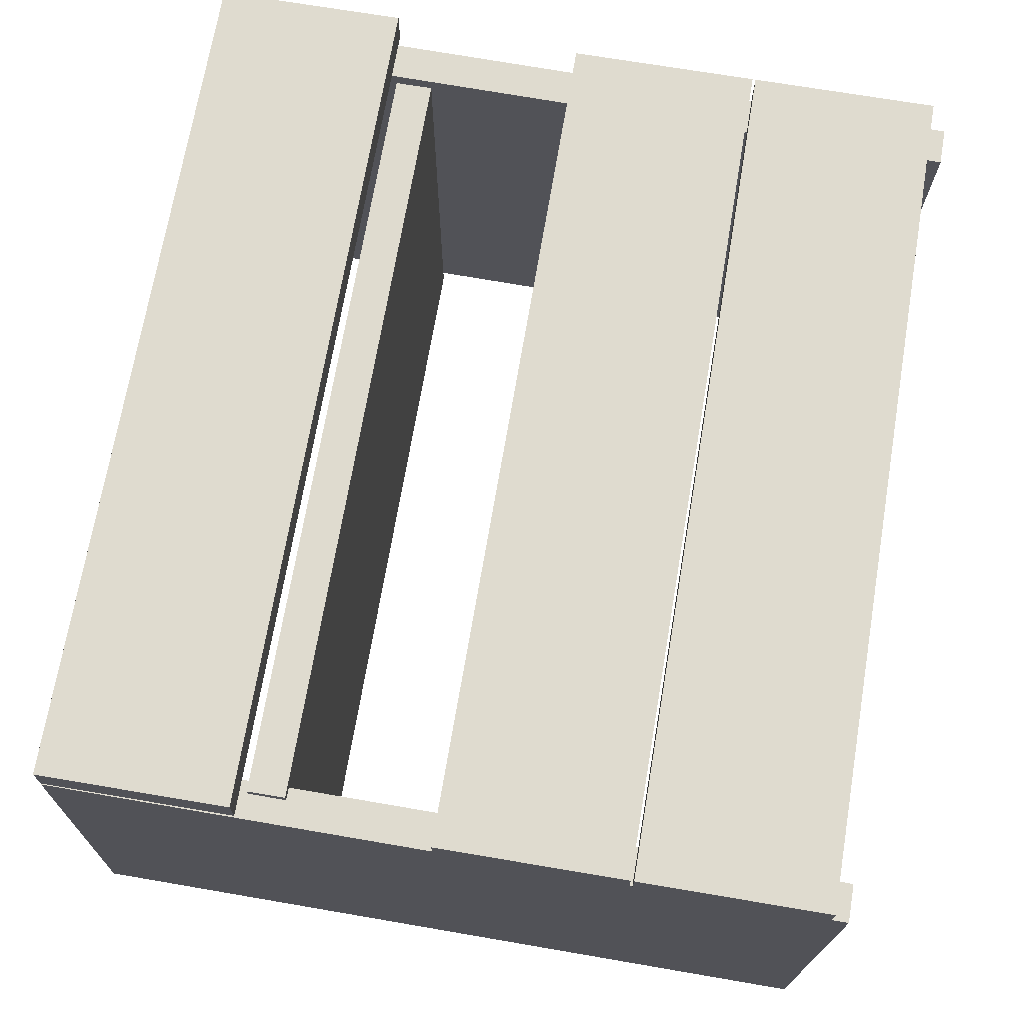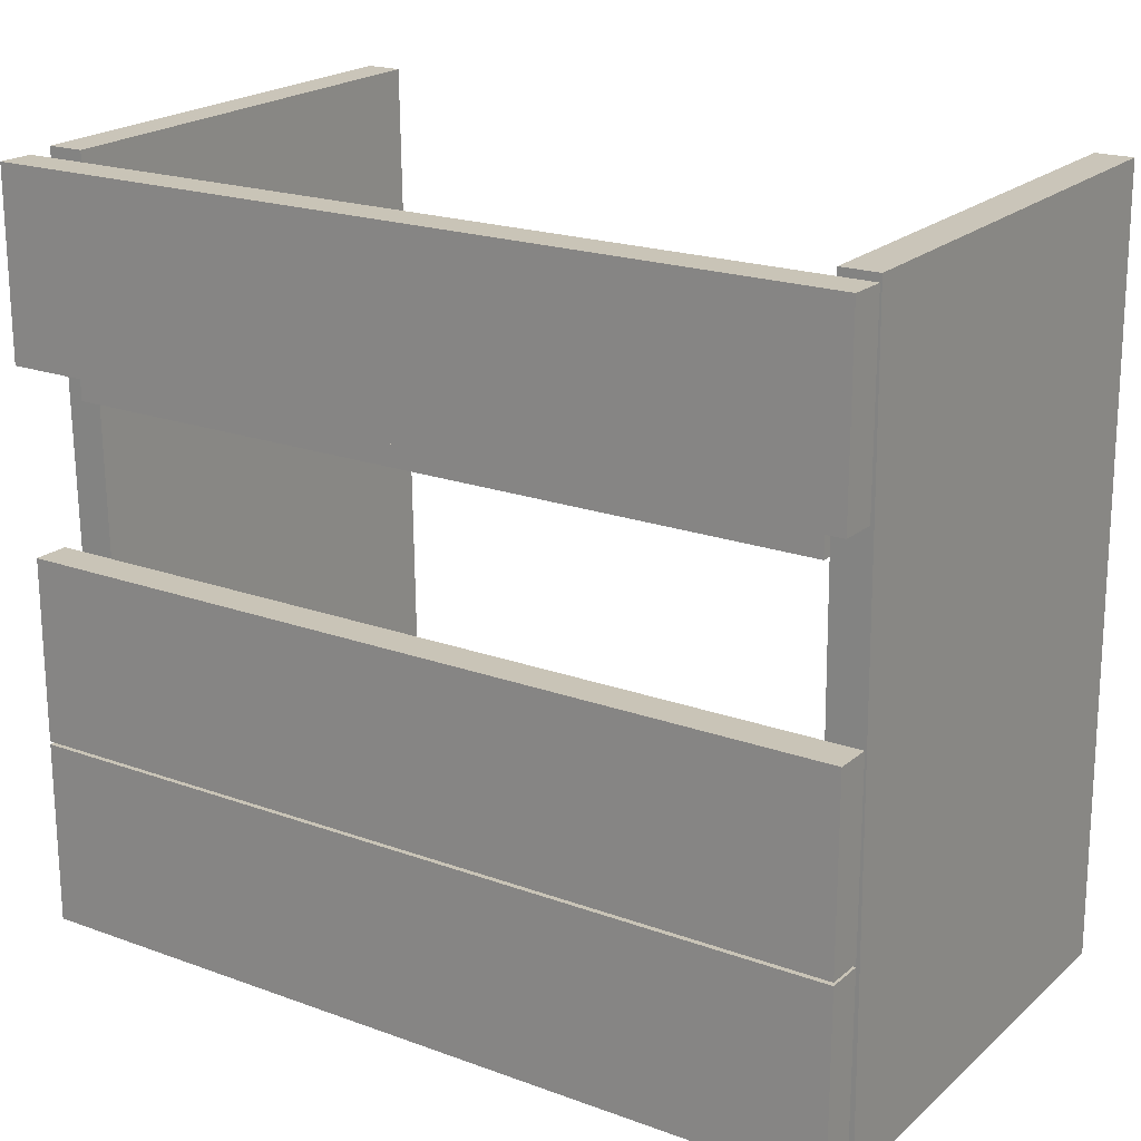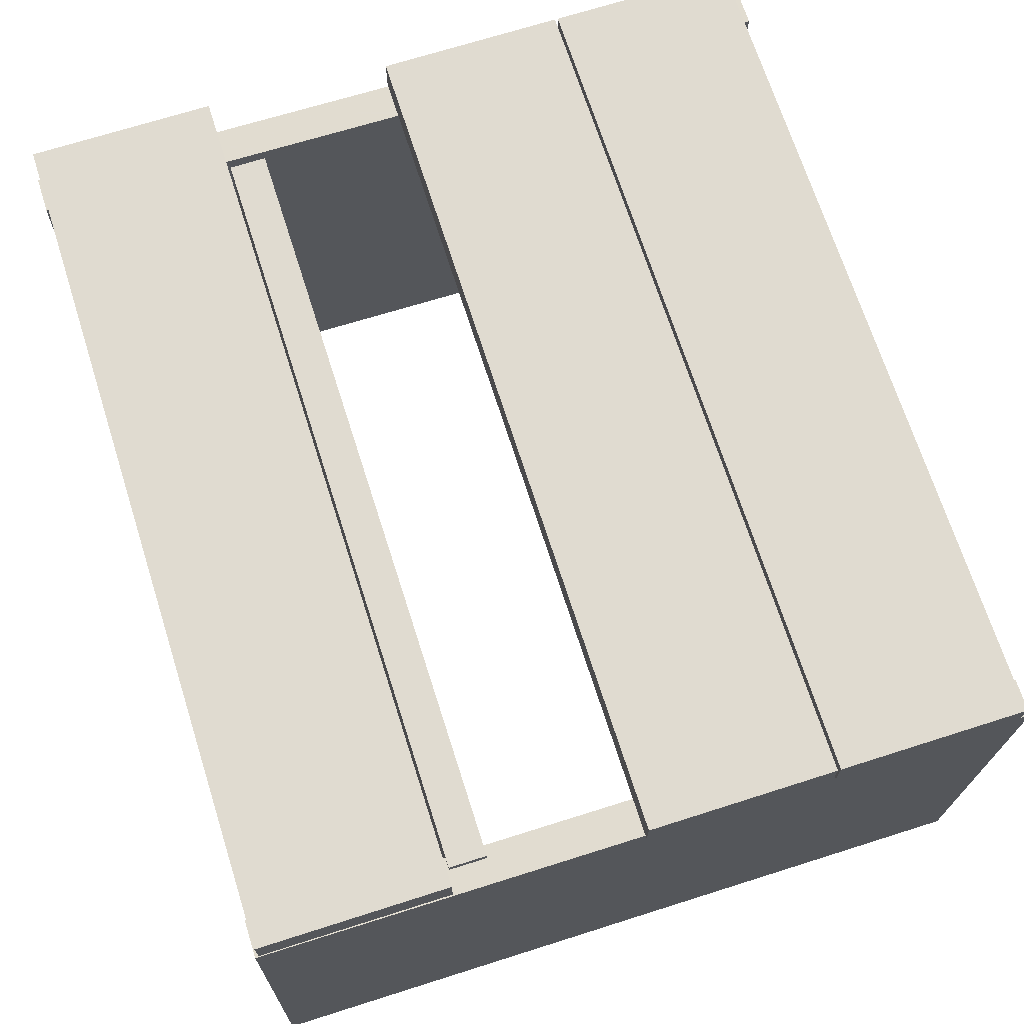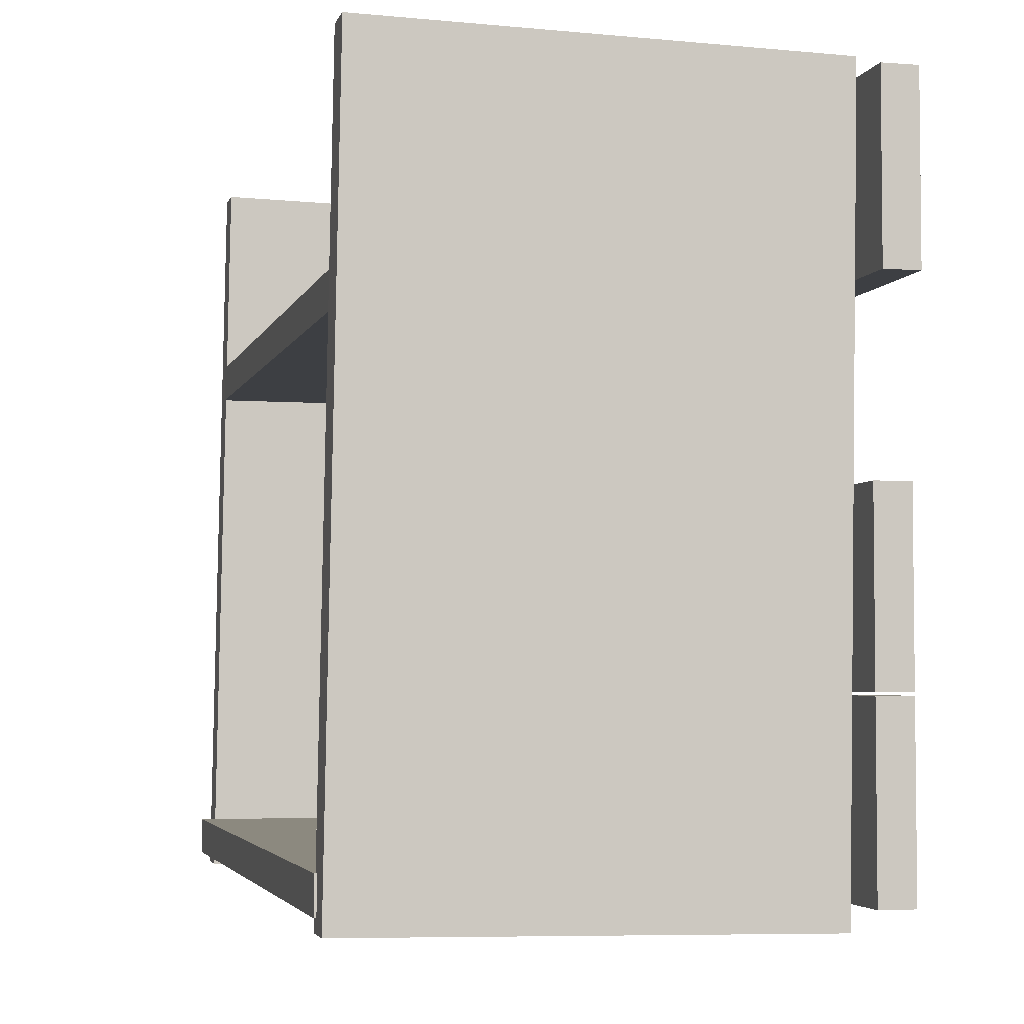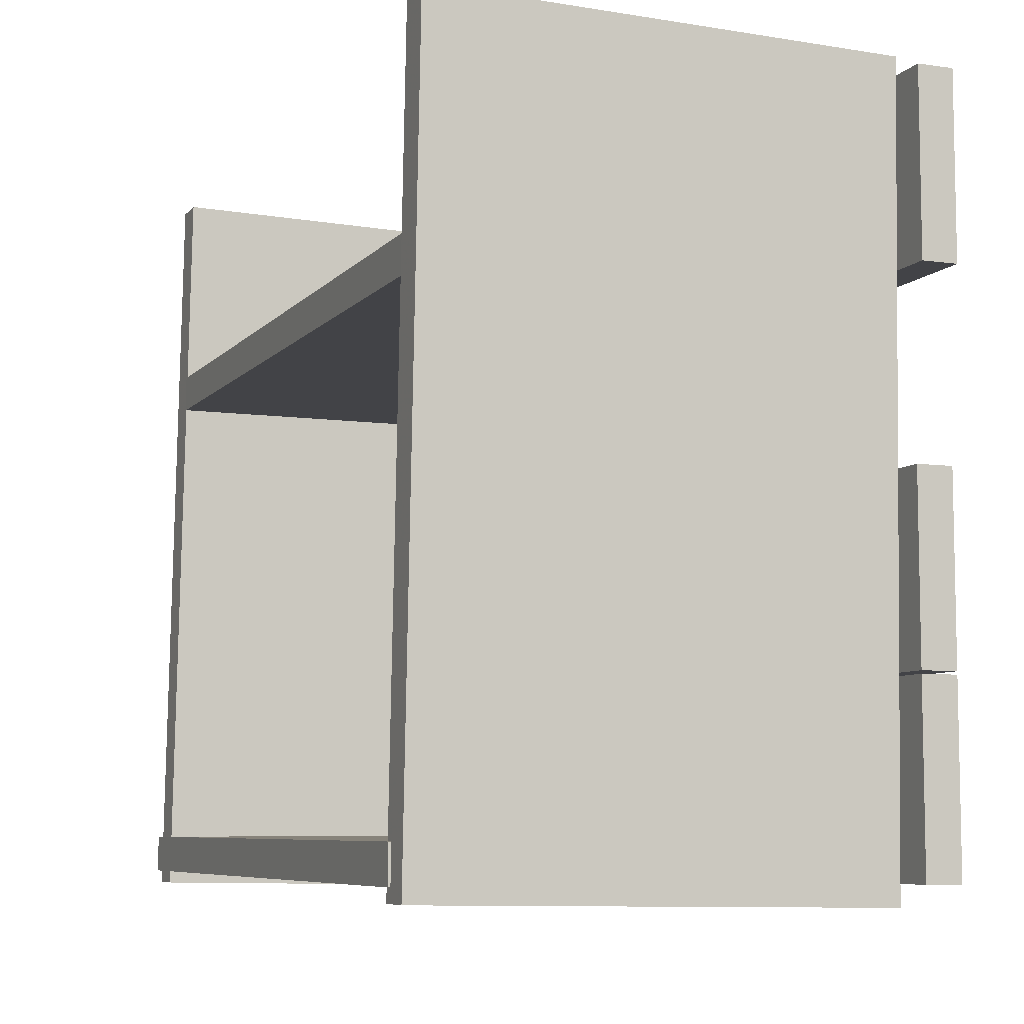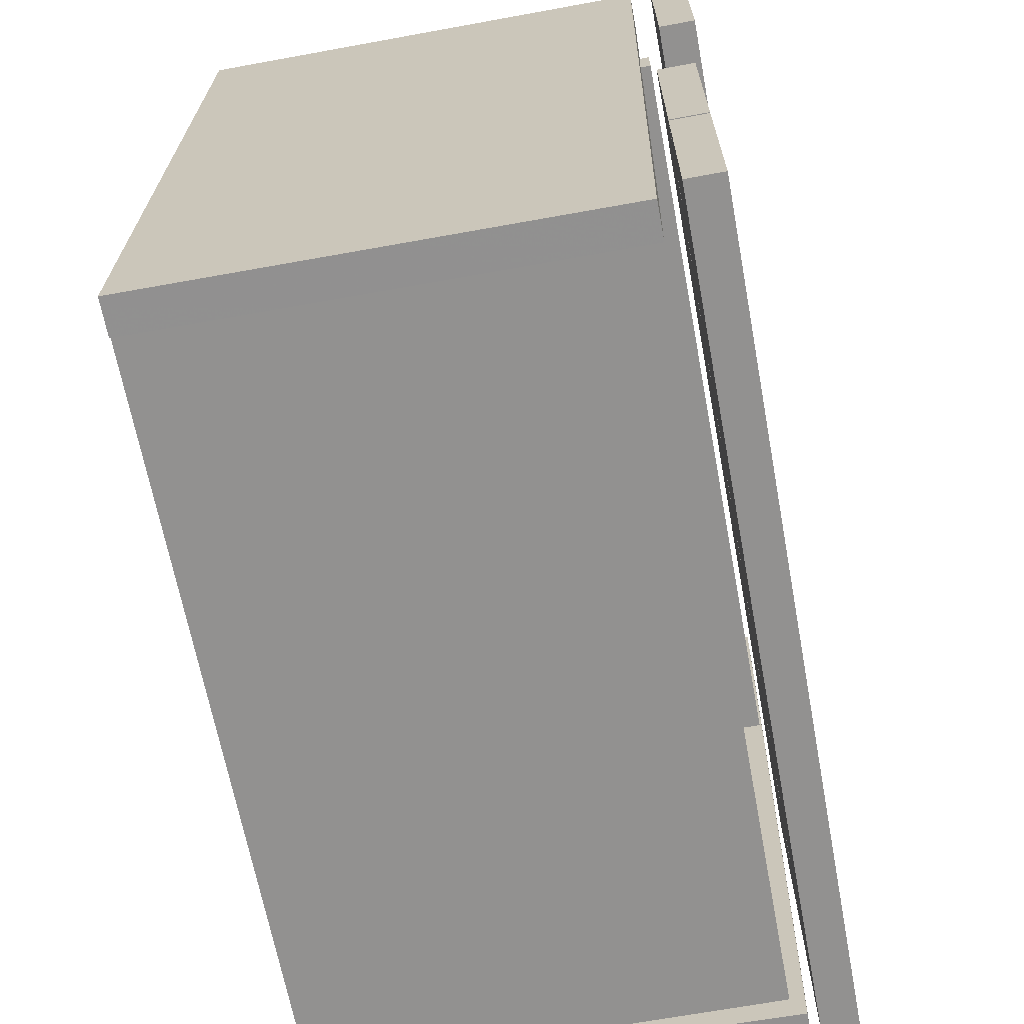
<metadata>
{"format":"obj","ext":"obj","renderer":"f3d","projection":"perspective","resolution":1024,"background":"white","views":[{"elev":70.4,"azim":99.6,"up":"+Y"},{"elev":20.0,"azim":-146.1,"up":"+Z"},{"elev":69.9,"azim":72.3,"up":"+Y"},{"elev":-3.9,"azim":75.8,"up":"+Z"},{"elev":-7.4,"azim":67.8,"up":"+Z"},{"elev":-66.1,"azim":100.6,"up":"+Z"}]}
</metadata>
<code>
o obj_0
v 128 		-125.3 		-4.775
v 116 		-125.3 		-4.775
v 116 		24.64 		-7.393
v 128 		24.64 		-7.393
v -144 		32 		-1.003
v -144 		32 		59
v -130 		-119 		179.6
v -130 		-119 		167.6
v 116 		-119 		167.6
v 116 		-119 		179.6
v -132 		33 		242.6
v -131 		24 		11.61
v -131 		-126 		11.61
v -144 		33 		242.6
v -144 		-117 		245.2
v -132 		-117 		245.2
v 116 		24 		11.61
v 116 		-125.1 		11.61
v 120 		27.69 		167.6
v 116 		27.69 		167.6
v 120 		31 		167.6
v 120 		31 		179.6
v -144 		32 		120
v 120 		27.9 		179.6
v 128 		29 		242.6
v 116 		27.9 		179.6
v 116 		29 		242.6
v -131 		24 		-0.393
v 116 		24 		-0.393
v 119 		-126 		11.61
v 119 		-126 		-0.393
v 119 		-125.3 		-0.393
v 116 		-125.3 		-0.393
v 119 		-125.1 		11.61
v -131 		-126 		-0.393
v 128 		-121 		245.2
v 116 		-121 		245.2
v -144 		44 		120
v -132 		-121.3 		-4.775
v -132 		28.64 		-7.393
v -144 		-121.3 		-4.775
v -144 		28.64 		-7.393
v -145 		36 		241
v -145 		48 		241
v -145 		48 		181
v -145 		36 		181
v -144 		44 		60
v 130 		44 		120
v 130 		32 		120
v 130 		32 		60
v 130 		44 		60
v -144 		44 		59
v 130 		44 		59
v 130 		32 		59
v 130 		32 		-1.003
v 130 		44 		-1.003
v 129 		48 		241
v 129 		48 		181
v -144 		44 		-1.003
v -144 		32 		60
v -130 		31 		179.6
v -130 		31 		167.6
v 129 		36 		241
v 129 		36 		181
g group_0_11107152
f 1 2 3
f 1 3 4
f 7 8 9
f 7 9 10
f 11 14 15
f 11 15 16
f 13 18 12
f 17 12 18
f 19 20 21
f 24 25 19
f 4 19 25
f 26 27 24
f 25 24 27
f 4 3 19
f 20 19 3
f 30 31 32
f 30 32 34
f 28 29 33
f 28 33 35
f 13 30 18
f 34 18 30
f 31 35 33
f 31 33 32
f 31 30 35
f 13 35 30
f 32 1 34
f 2 1 32
f 37 34 36
f 17 29 28
f 17 28 12
f 1 36 34
f 18 34 37
f 2 32 33
f 27 26 10
f 27 10 37
f 16 39 11
f 39 40 11
f 20 3 17
f 37 10 18
f 17 18 9
f 20 17 9
f 16 15 39
f 9 18 10
f 37 36 27
f 25 27 36
f 33 29 2
f 3 2 29
f 39 41 42
f 39 42 40
f 43 44 45
f 43 45 46
f 29 17 3
f 48 49 50
f 48 50 51
f 53 54 55
f 53 55 56
f 53 59 52
f 51 50 60
f 55 54 5
f 8 7 61
f 8 61 62
f 6 5 54
f 64 58 63
f 57 63 58
f 7 26 61
f 10 26 7
f 22 61 26
f 47 51 60
f 23 60 49
f 52 6 53
f 56 5 59
f 38 23 48
f 49 48 23
f 14 11 42
f 40 42 11
f 39 15 41
f 53 6 54
f 35 13 12
f 35 12 28
f 4 25 1
f 36 1 25
f 62 20 8
f 21 20 62
f 9 8 20
f 62 61 21
f 22 21 61
f 45 58 46
f 38 48 47
f 51 47 48
f 47 60 38
f 23 38 60
f 50 49 60
f 6 52 59
f 6 59 5
f 43 46 63
f 15 14 41
f 42 41 14
f 5 56 55
f 58 45 44
f 21 22 24
f 21 24 19
f 63 44 43
f 44 57 58
f 46 64 63
f 44 63 57
f 46 58 64
f 22 26 24
f 59 53 56

</code>
